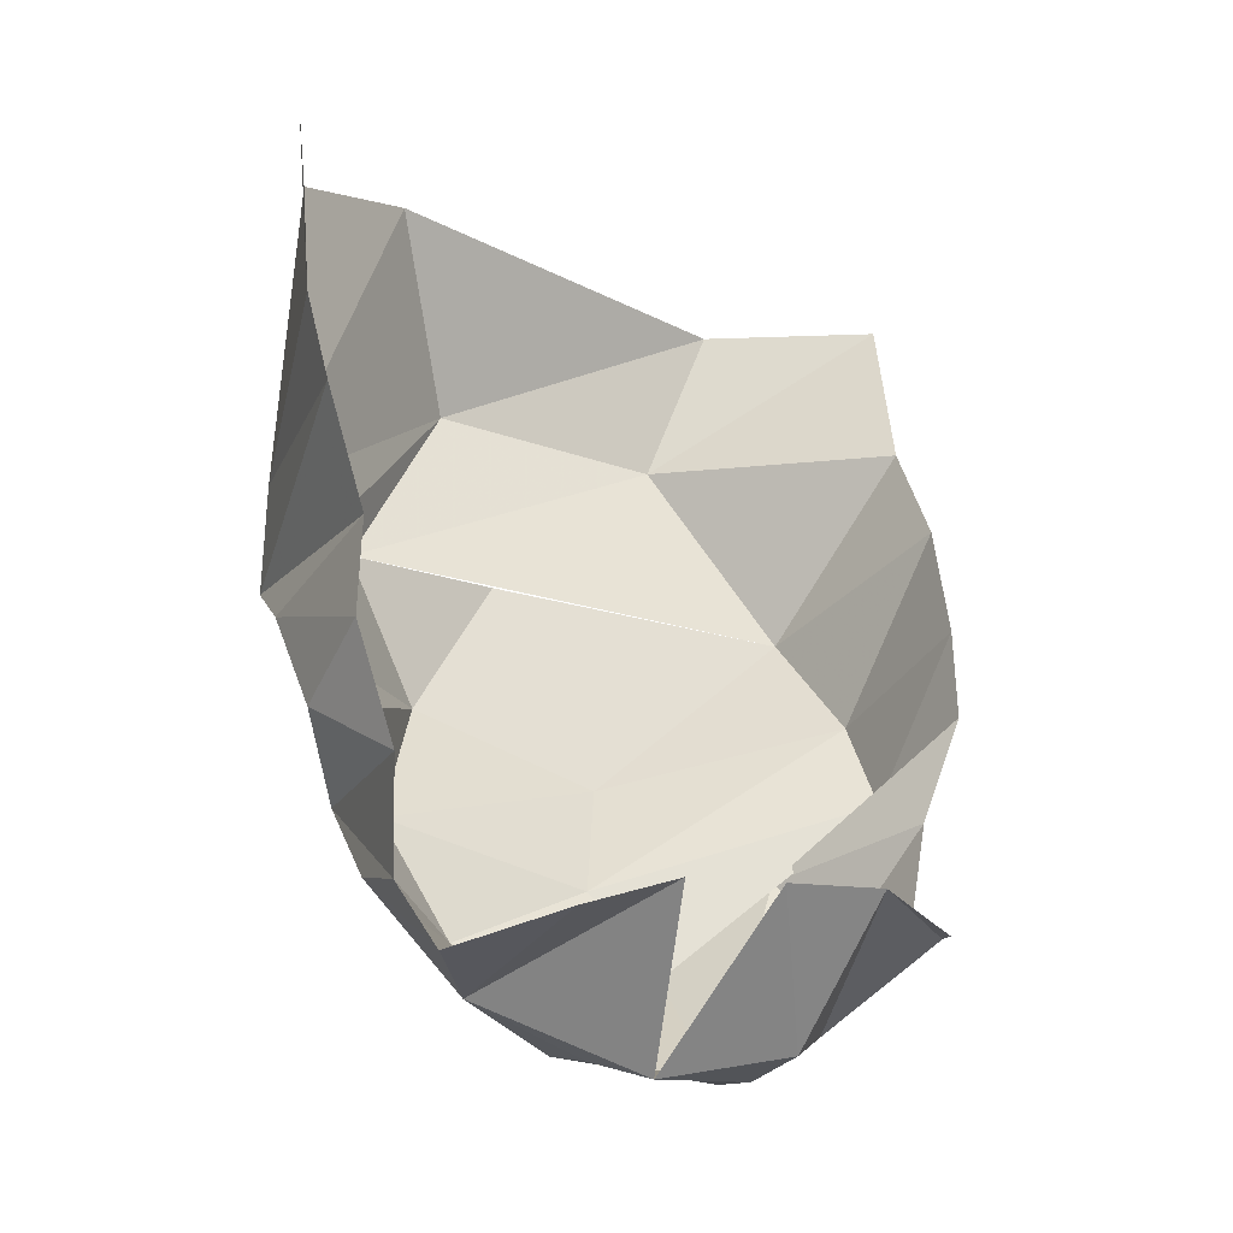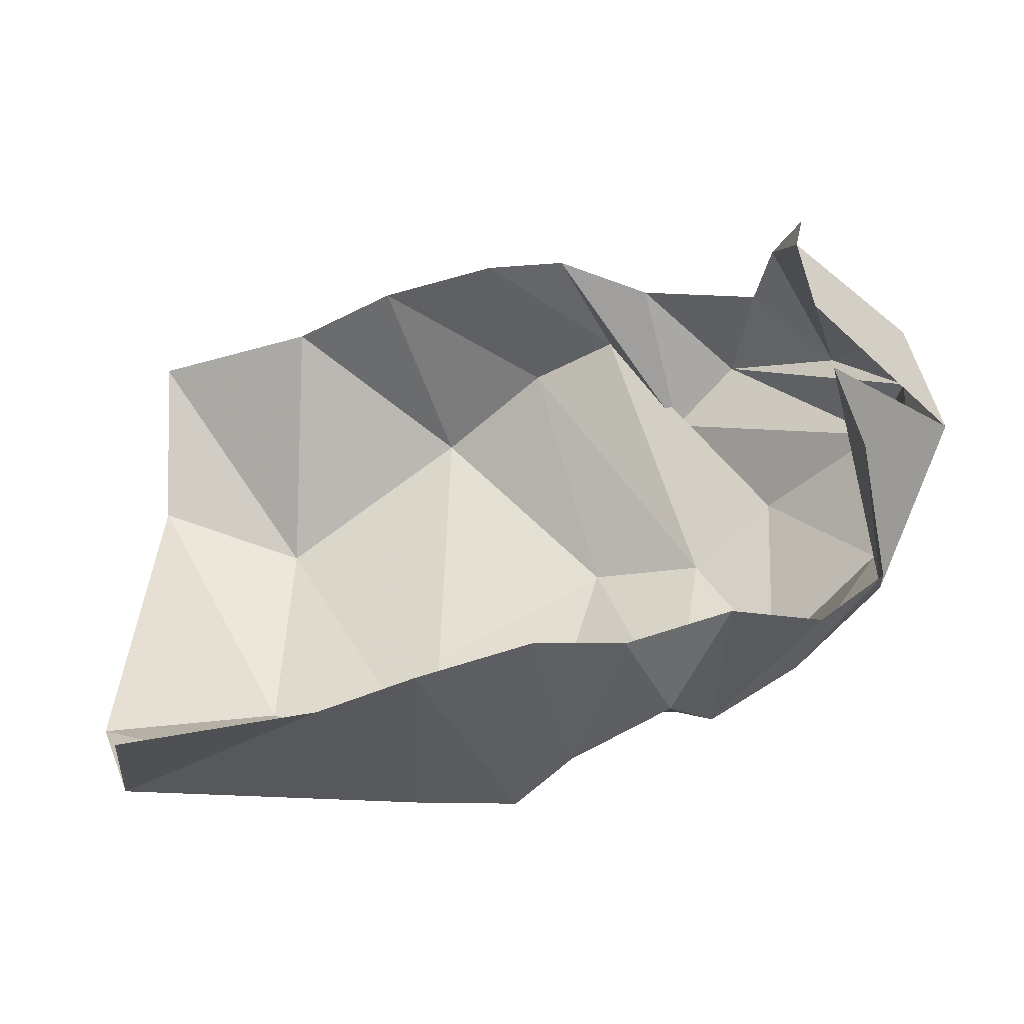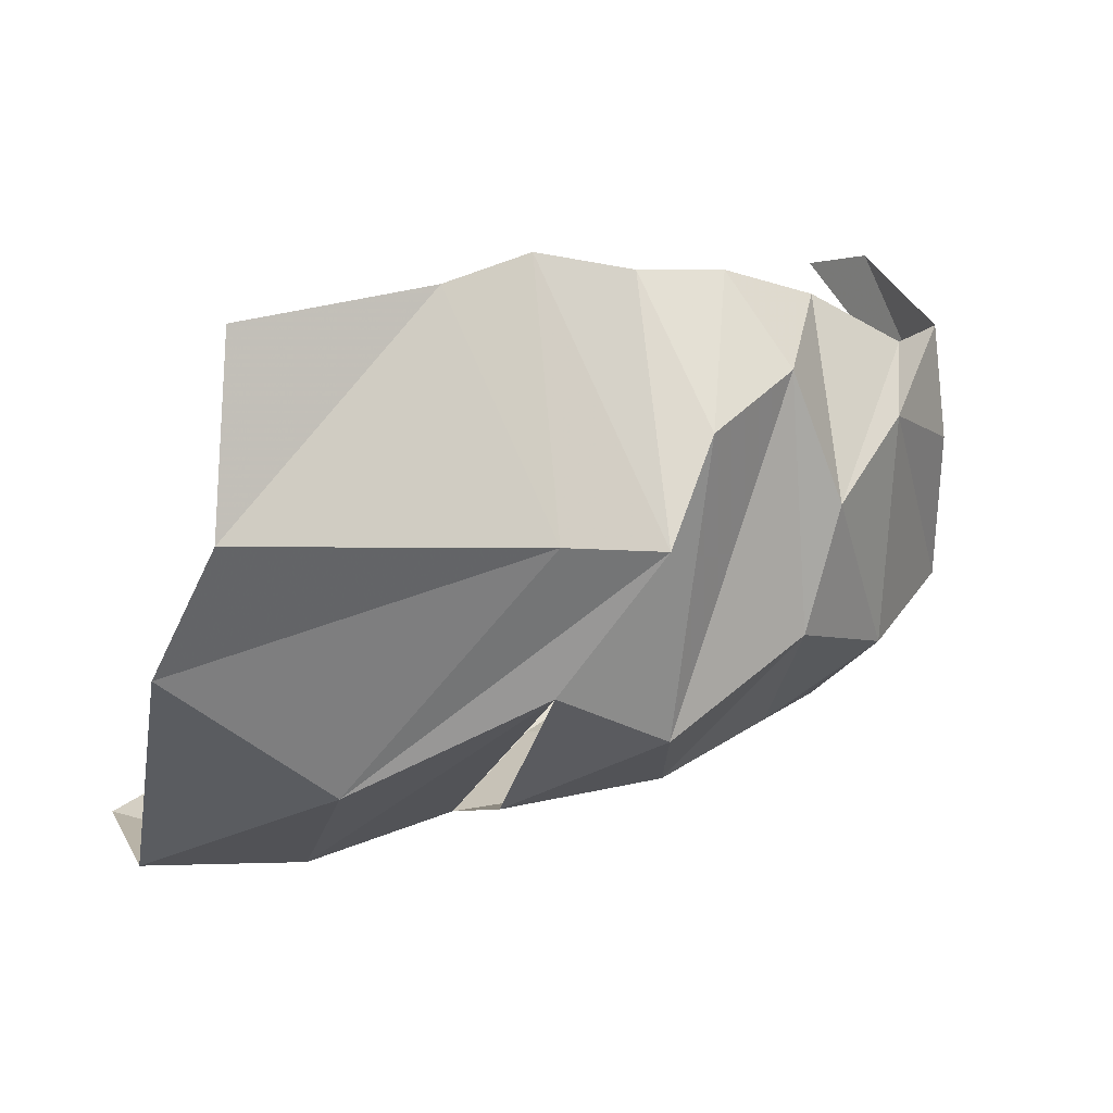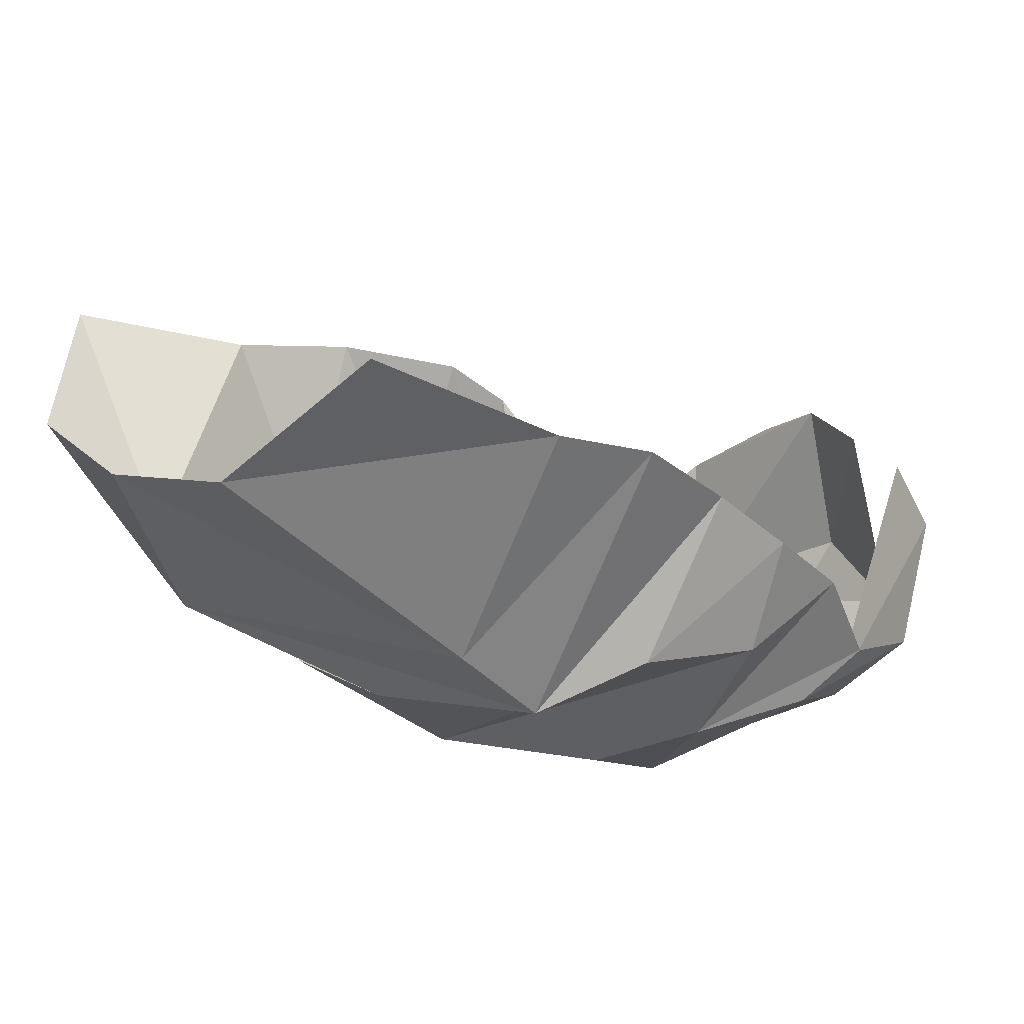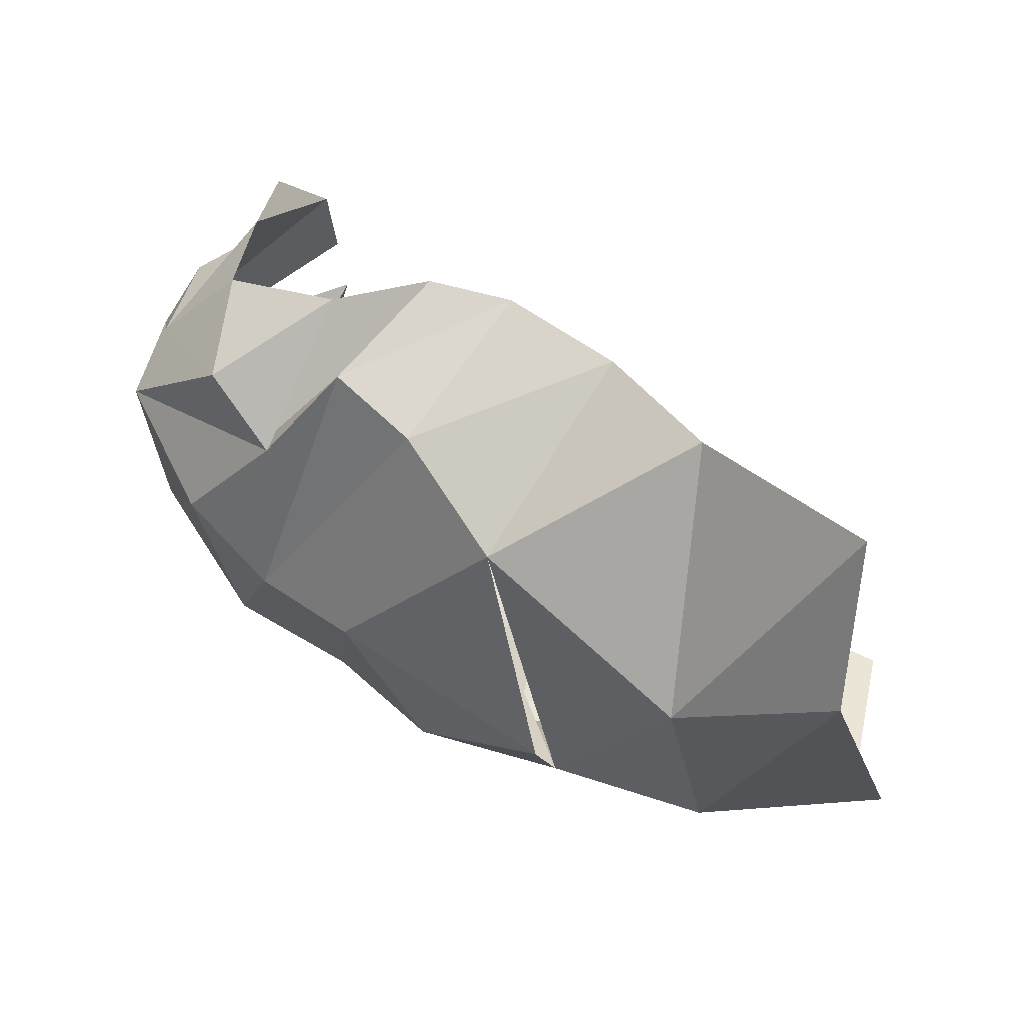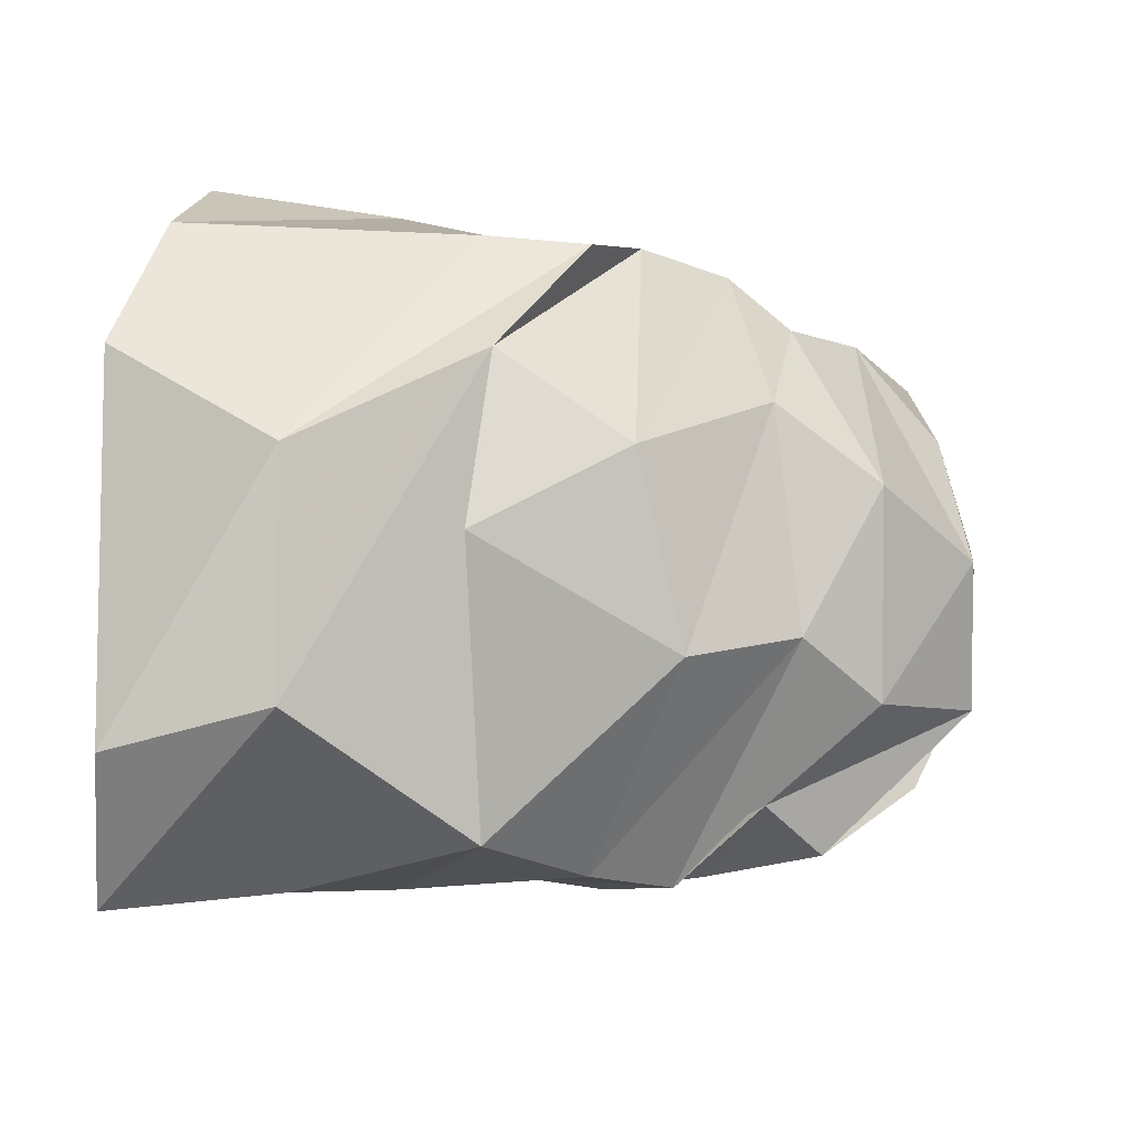
<metadata>
{"format":"obj","ext":"obj","renderer":"f3d","projection":"perspective","resolution":1024,"background":"white","views":[{"elev":72.2,"azim":92.5,"up":"+Z"},{"elev":-15.2,"azim":-1.6,"up":"+Y"},{"elev":4.8,"azim":-17.7,"up":"+Z"},{"elev":-49.1,"azim":-43.4,"up":"+Y"},{"elev":35.9,"azim":-162.4,"up":"+Y"},{"elev":-66.3,"azim":-3.9,"up":"+Z"}]}
</metadata>
<code>
v 152.6 38.2 172.7
v 193.6 43.8 180.2
v 213.2 49.6 186.6
v 236.8 57.4 183.8
v 255.4 57.4 184
v 277.6 65.2 179.6
v 297.6 65.6 169.9
v 310.2 74.4 173.5
v -1 -1 -1
v 304.6 97.8 189
v 149.4 34.4 133.2
v 213.2 32.4 131.6
v 235 32.4 130.3
v 246.2 39 152.2
v 266.2 47.8 164.3
v 278 50.2 137.4
v 294.4 58.6 154.8
v 314.2 77.4 149.6
v -2 -2 -2
v 299 115 187.9
v 140.4 52 107.2
v 177.4 60.4 81.6
v 216.4 45.6 101.4
v 245 59.4 89.6
v 273 56.6 110.6
v 296.4 71.4 106.8
v 319.2 92.2 119
v 323.2 99.4 142.6
v 328.2 111.4 159.4
v 297.2 132.1 178.5
v -3 -3 -3
v -4 -4 -4
v 213.4 73.4 75.2
v 257.2 97.2 75.2
v 281 97 87
v 299 112.2 90.2
v 322.2 123.8 113
v 324.6 129 135.6
v 321.8 136.4 150.4
v 297.2 132.7 178.2
v 146.4 117 59
v 180.2 105.4 60
v 220.2 134.8 63.2
v 242.2 149.2 78.3
v 260.4 155.6 86.6
v 277.2 134.4 85.4
v 290.8 148 90.2
v 312.4 142.8 112.4
v -5 -5 -5
v 295.4 149.8 168.8
v 145.6 155 63.8
v 181.6 158.8 81.2
v 203.8 165 95
v 229.2 167.8 107.4
v 247 169.4 107.2
v 268 163 104
v 294 159.6 110.6
v 296 163.8 129.6
v -6 -6 -6
v 299.6 162.8 151
g foo
f 1 11 2
f 11 12 2
f 2 12 3
f 12 13 3
f 3 13 4
f 13 14 4
f 4 14 5
f 14 15 5
f 5 15 6
f 15 16 6
f 6 16 7
f 16 17 7
f 7 17 8
f 17 18 8
f 8 18 10
f 18 20 10
f 11 21 12
f 21 22 12
f 12 22 13
f 22 23 13
f 13 23 14
f 23 24 14
f 14 24 15
f 24 25 15
f 15 25 16
f 25 26 16
f 16 26 17
f 26 27 17
f 17 27 18
f 27 28 18
f 18 28 29
f 18 29 20
f 29 20 20
f 21 41 22
f 41 42 22
f 22 42 23
f 42 43 23
f 23 33 24
f 33 34 24
f 24 34 25
f 34 35 25
f 25 35 26
f 35 36 26
f 26 36 27
f 36 37 27
f 27 37 28
f 37 38 28
f 28 38 29
f 38 39 29
f 29 39 30
f 39 40 30
f 33 43 34
f 43 44 34
f 34 44 35
f 44 45 35
f 35 45 36
f 45 46 36
f 36 46 37
f 46 47 37
f 37 47 38
f 47 48 38
f 38 48 39
f 39 48 50
f 39 50 40
f 41 51 42
f 51 52 42
f 42 52 43
f 52 53 43
f 43 53 44
f 53 54 44
f 44 54 45
f 54 55 45
f 45 55 46
f 55 56 46
f 46 56 47
f 56 57 47
f 47 57 48
f 57 58 48
f 48 58 50
f 58 60 50
g

</code>
